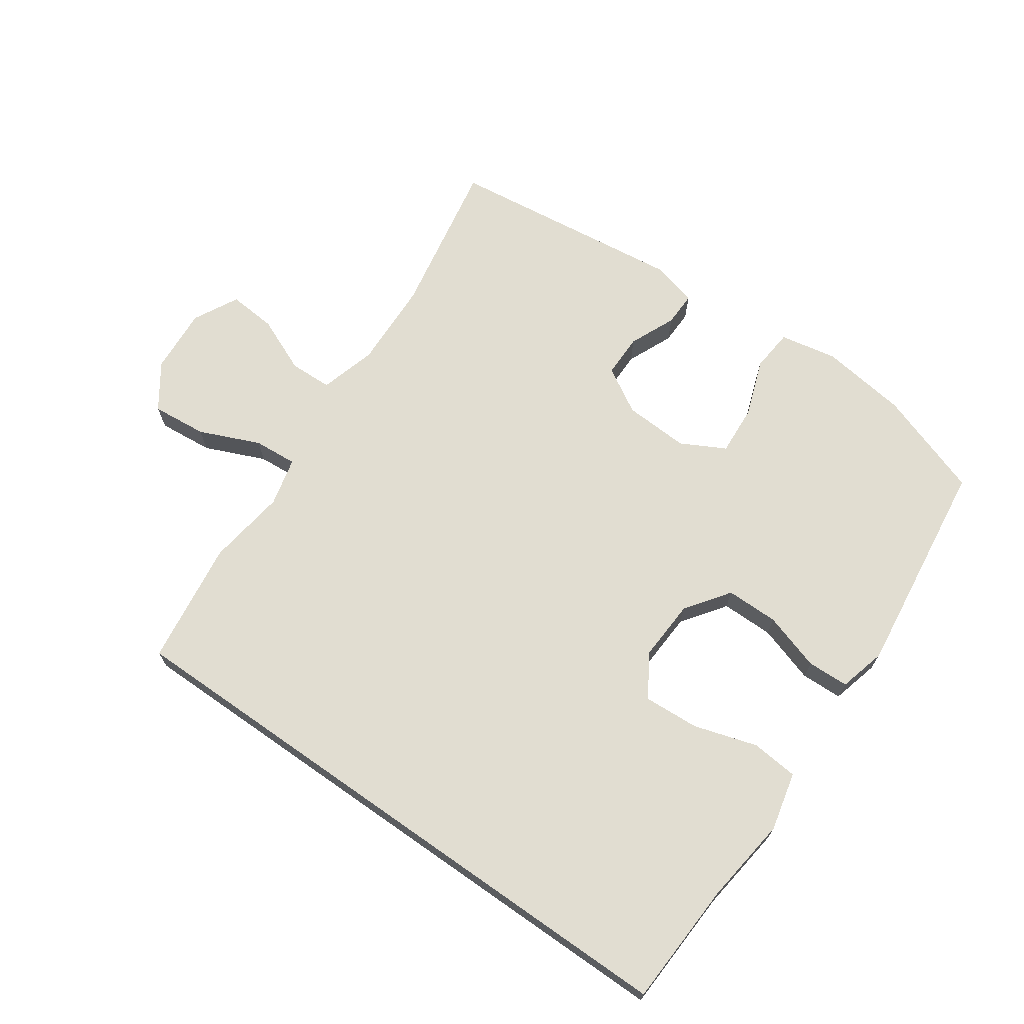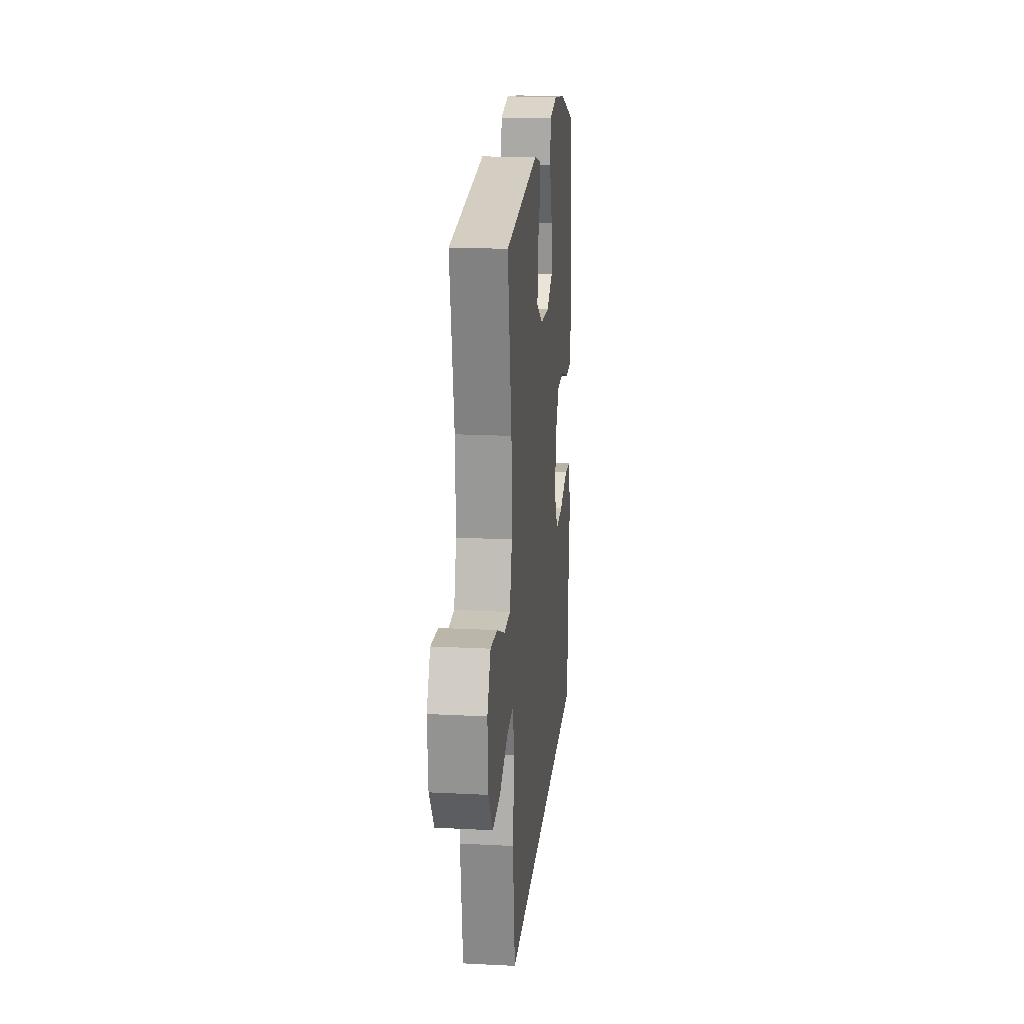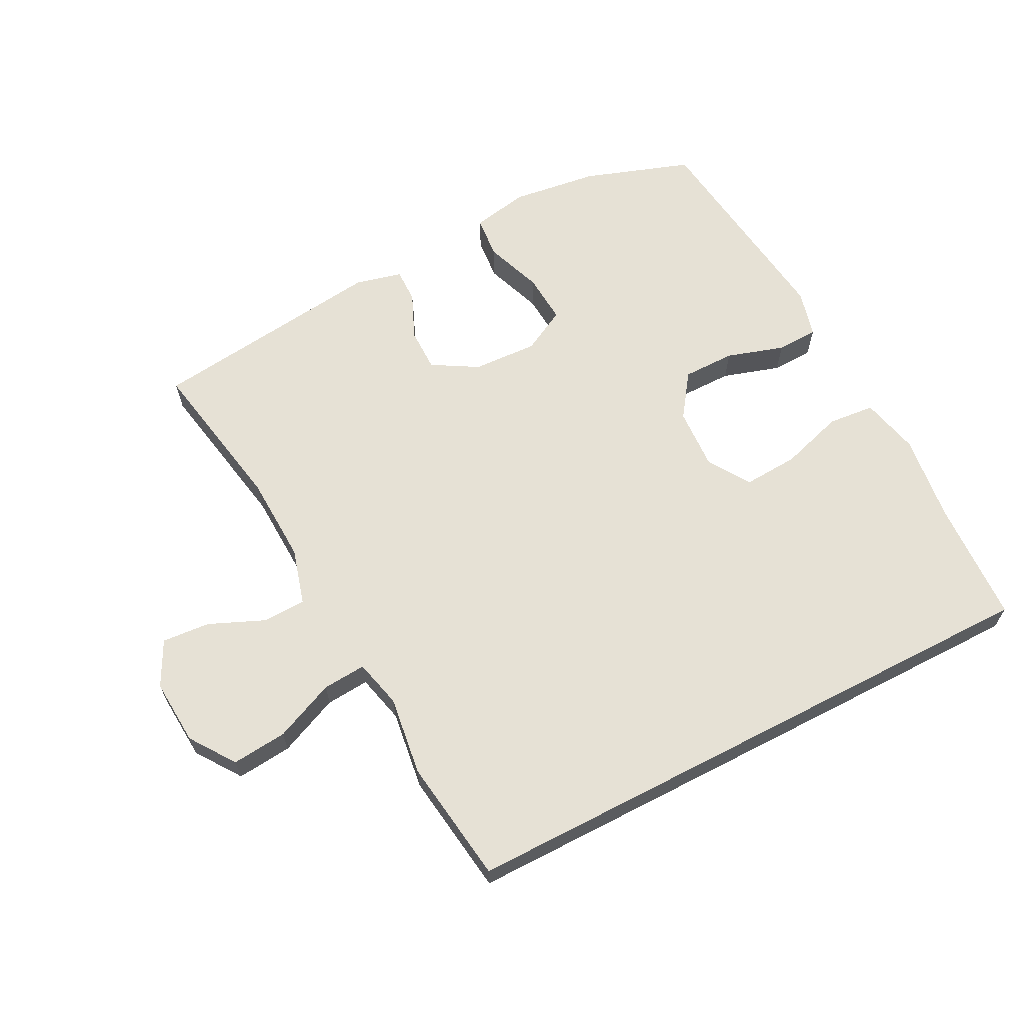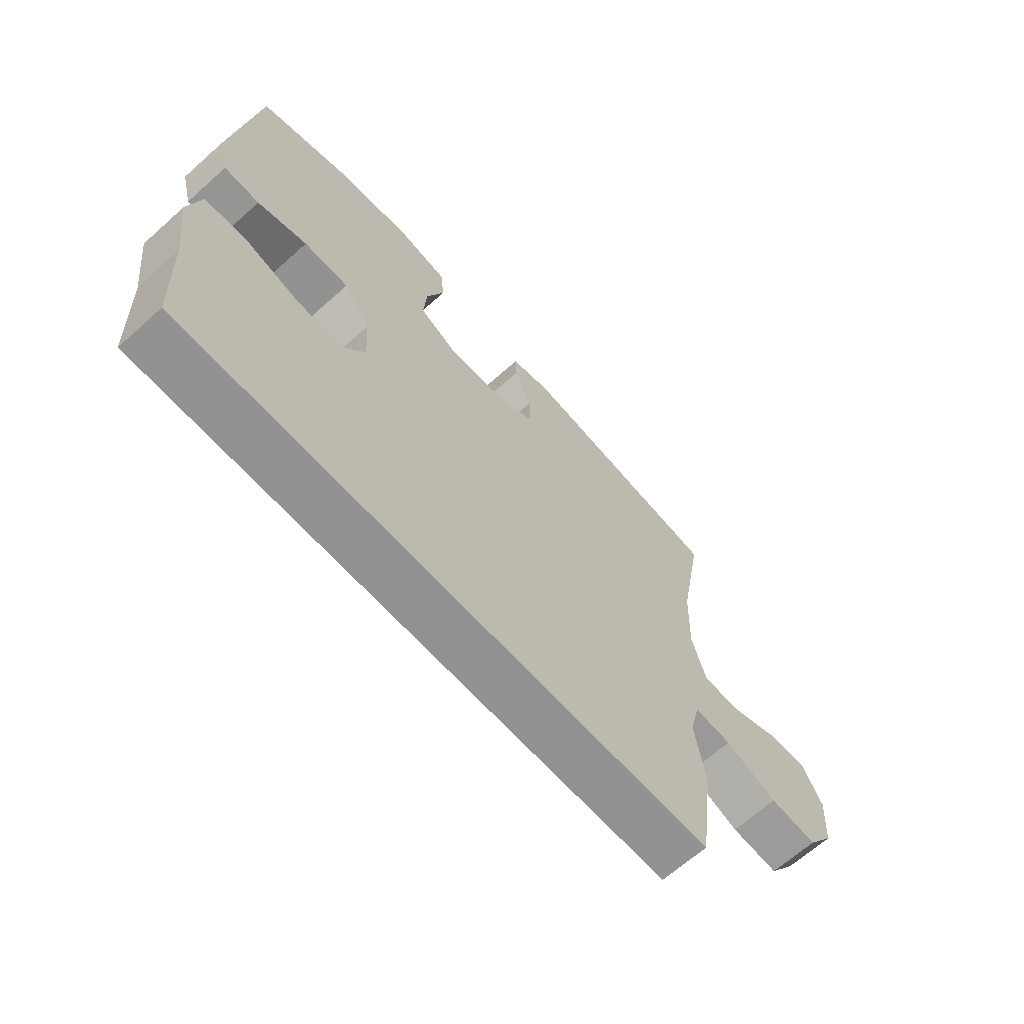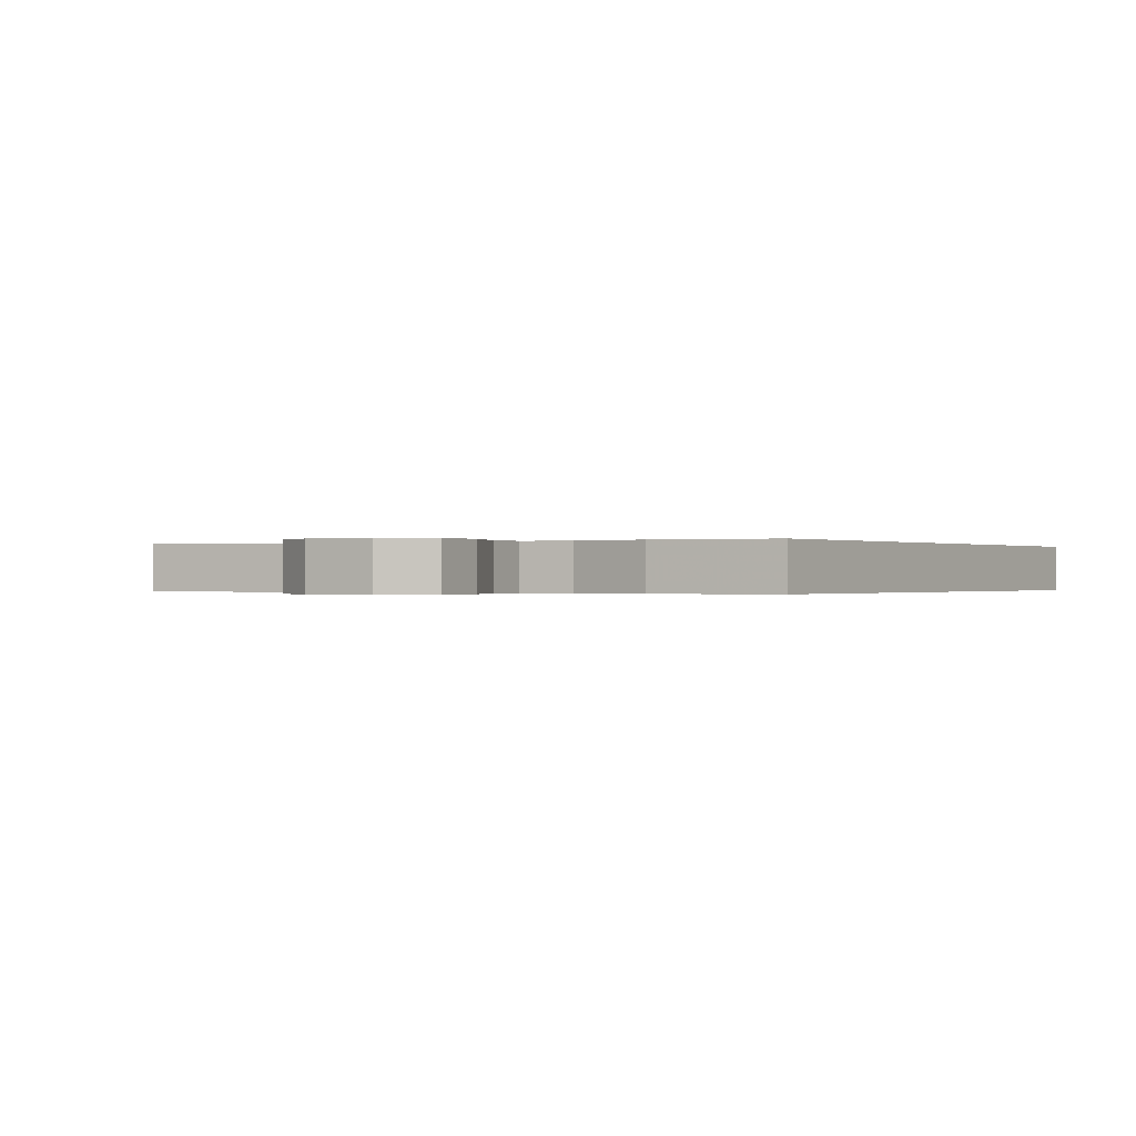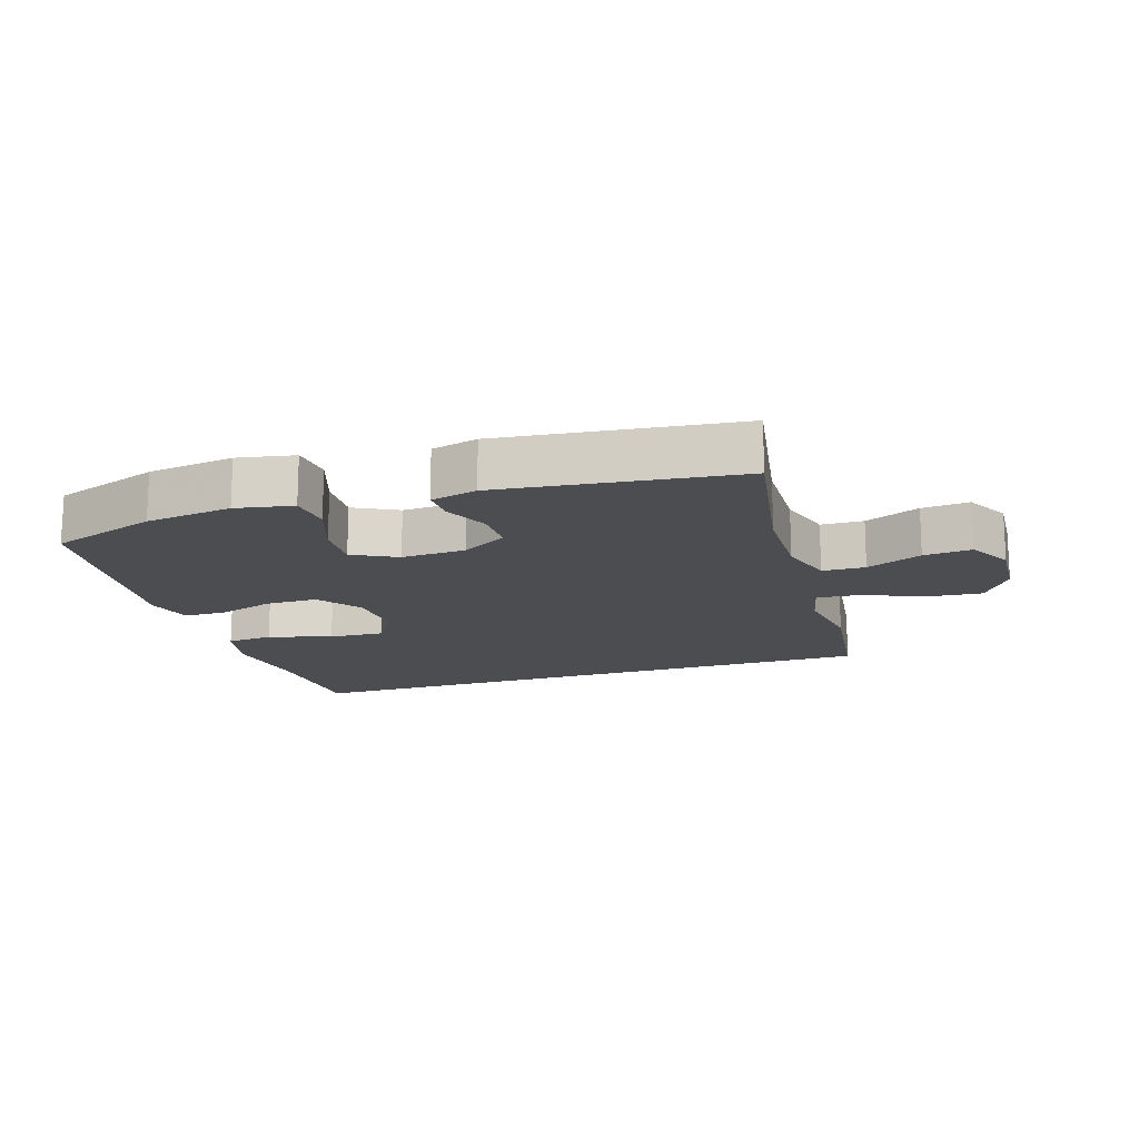
<metadata>
{"format":"obj","ext":"obj","renderer":"f3d","projection":"perspective","resolution":1024,"background":"white","views":[{"elev":68.9,"azim":-145.0,"up":"+Y"},{"elev":18.5,"azim":95.6,"up":"+Z"},{"elev":64.2,"azim":152.6,"up":"+Y"},{"elev":-66.2,"azim":-48.1,"up":"+Z"},{"elev":-0.2,"azim":123.3,"up":"+Y"},{"elev":-15.8,"azim":18.1,"up":"+Y"}]}
</metadata>
<code>
v 0.411 0.07 -0.5
v -0.527 0.07 -0.5
v -0.536 0.07 -0.308
v -0.553 0.07 -0.173
v -0.532 0.07 -0.083
v -0.46 0.07 -0.076
v -0.362 0.07 -0.106
v -0.277 0.07 -0.111
v -0.236 0.07 -0.046
v -0.241 0.07 0.049
v -0.289 0.07 0.116
v -0.37 0.07 0.116
v -0.459 0.07 0.088
v -0.523 0.07 0.09
v -0.542 0.07 0.163
v -0.528 0.07 0.276
v -0.5 0.07 0.5
v -0.335 0.07 0.557
v -0.201 0.07 0.575
v -0.113 0.07 0.558
v -0.107 0.07 0.492
v -0.139 0.07 0.403
v -0.144 0.07 0.326
v -0.076 0.07 0.29
v 0.024 0.07 0.295
v 0.094 0.07 0.336
v 0.094 0.07 0.403
v 0.063 0.07 0.474
v 0.062 0.07 0.527
v 0.134 0.07 0.545
v 0.5 0.07 0.5
v 0.456 0.07 0.258
v 0.451 0.07 0.122
v 0.476 0.07 0.035
v 0.542 0.07 0.033
v 0.628 0.07 0.07
v 0.702 0.07 0.076
v 0.738 0.07 0.007
v 0.731 0.07 -0.095
v 0.683 0.07 -0.164
v 0.598 0.07 -0.156
v 0.505 0.07 -0.116
v 0.438 0.07 -0.111
v 0.42 0.07 -0.186
v 0.437 0.07 -0.308
v 0.411 0 -0.5
v -0.527 0 -0.5
v -0.536 0 -0.308
v -0.553 0 -0.173
v -0.532 0 -0.083
v -0.46 0 -0.076
v -0.362 0 -0.106
v -0.277 0 -0.111
v -0.236 0 -0.046
v -0.241 0 0.049
v -0.289 0 0.116
v -0.37 0 0.116
v -0.459 0 0.088
v -0.523 0 0.09
v -0.542 0 0.163
v -0.528 0 0.276
v -0.5 0 0.5
v -0.335 0 0.557
v -0.201 0 0.575
v -0.113 0 0.558
v -0.107 0 0.492
v -0.139 0 0.403
v -0.144 0 0.326
v -0.076 0 0.29
v 0.024 0 0.295
v 0.094 0 0.336
v 0.094 0 0.403
v 0.063 0 0.474
v 0.062 0 0.527
v 0.134 0 0.545
v 0.5 0 0.5
v 0.456 0 0.258
v 0.451 0 0.122
v 0.476 0 0.035
v 0.542 0 0.033
v 0.628 0 0.07
v 0.702 0 0.076
v 0.738 0 0.007
v 0.731 0 -0.095
v 0.683 0 -0.164
v 0.598 0 -0.156
v 0.505 0 -0.116
v 0.438 0 -0.111
v 0.42 0 -0.186
v 0.437 0 -0.308
f 44 45 1 2
f 43 44 2 3
f 39 40 41 42
f 39 42 43
f 38 39 43
f 35 36 37 38
f 34 35 38 43
f 33 34 43 3
f 29 30 31 32
f 27 28 29 32
f 26 27 32 33
f 25 26 33
f 24 25 33
f 19 20 21 22
f 19 22 23
f 18 19 23
f 17 18 23
f 16 17 23 24
f 12 13 14 15
f 11 12 15 16
f 4 5 6 7
f 4 7 8
f 3 4 8
f 33 3 8
f 11 16 24 33
f 10 11 33
f 9 10 33
f 8 9 33
f 47 46 90 89
f 48 47 89 88
f 87 86 85 84
f 88 87 84
f 88 84 83
f 83 82 81 80
f 88 83 80 79
f 48 88 79 78
f 77 76 75 74
f 77 74 73 72
f 78 77 72 71
f 78 71 70
f 78 70 69
f 67 66 65 64
f 68 67 64
f 68 64 63
f 68 63 62
f 69 68 62 61
f 60 59 58 57
f 61 60 57 56
f 52 51 50 49
f 53 52 49
f 53 49 48
f 53 48 78
f 78 69 61 56
f 78 56 55
f 78 55 54
f 78 54 53
f 1 46 47 2
f 2 47 48 3
f 3 48 49 4
f 4 49 50 5
f 5 50 51 6
f 6 51 52 7
f 7 52 53 8
f 8 53 54 9
f 9 54 55 10
f 10 55 56 11
f 11 56 57 12
f 12 57 58 13
f 13 58 59 14
f 14 59 60 15
f 15 60 61 16
f 16 61 62 17
f 17 62 63 18
f 18 63 64 19
f 19 64 65 20
f 20 65 66 21
f 21 66 67 22
f 22 67 68 23
f 23 68 69 24
f 24 69 70 25
f 25 70 71 26
f 26 71 72 27
f 27 72 73 28
f 28 73 74 29
f 29 74 75 30
f 30 75 76 31
f 31 76 77 32
f 32 77 78 33
f 33 78 79 34
f 34 79 80 35
f 35 80 81 36
f 36 81 82 37
f 37 82 83 38
f 38 83 84 39
f 39 84 85 40
f 40 85 86 41
f 41 86 87 42
f 42 87 88 43
f 43 88 89 44
f 44 89 90 45
f 45 90 46 1

</code>
